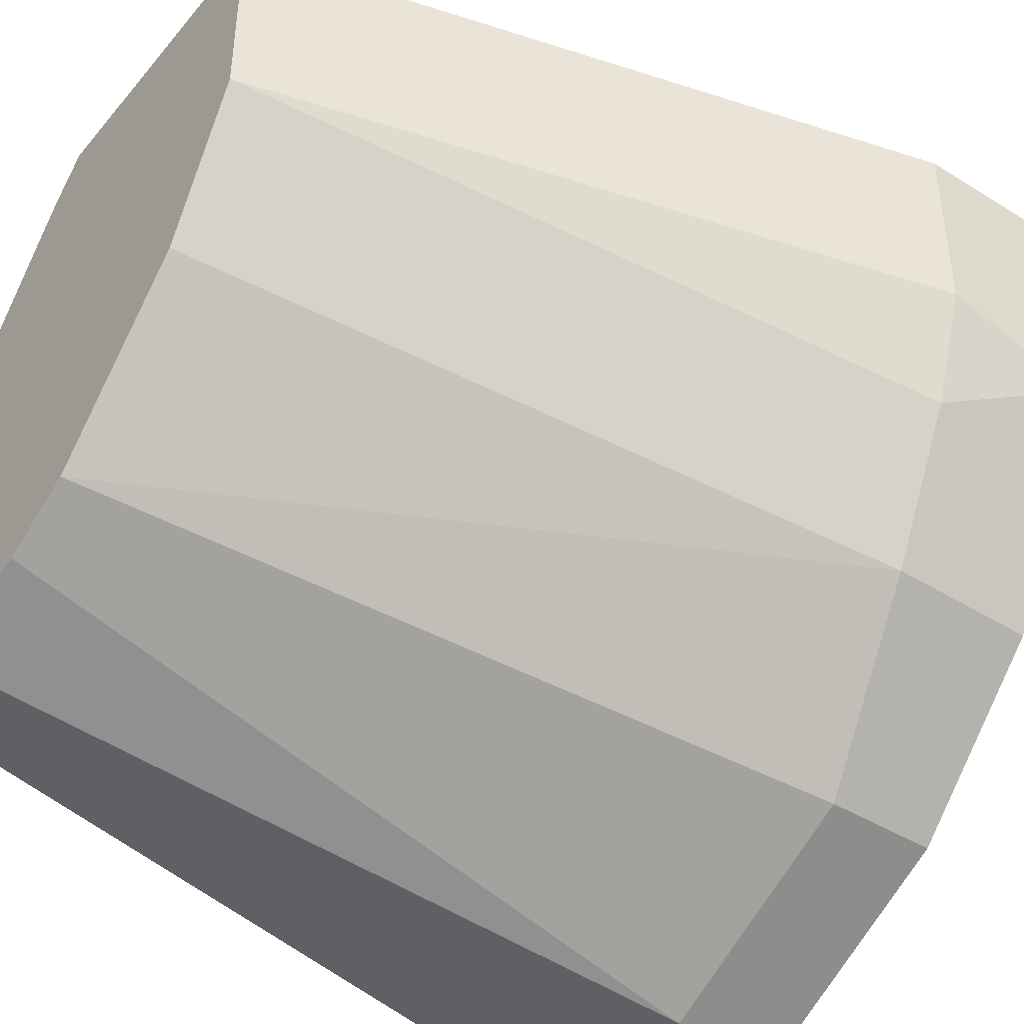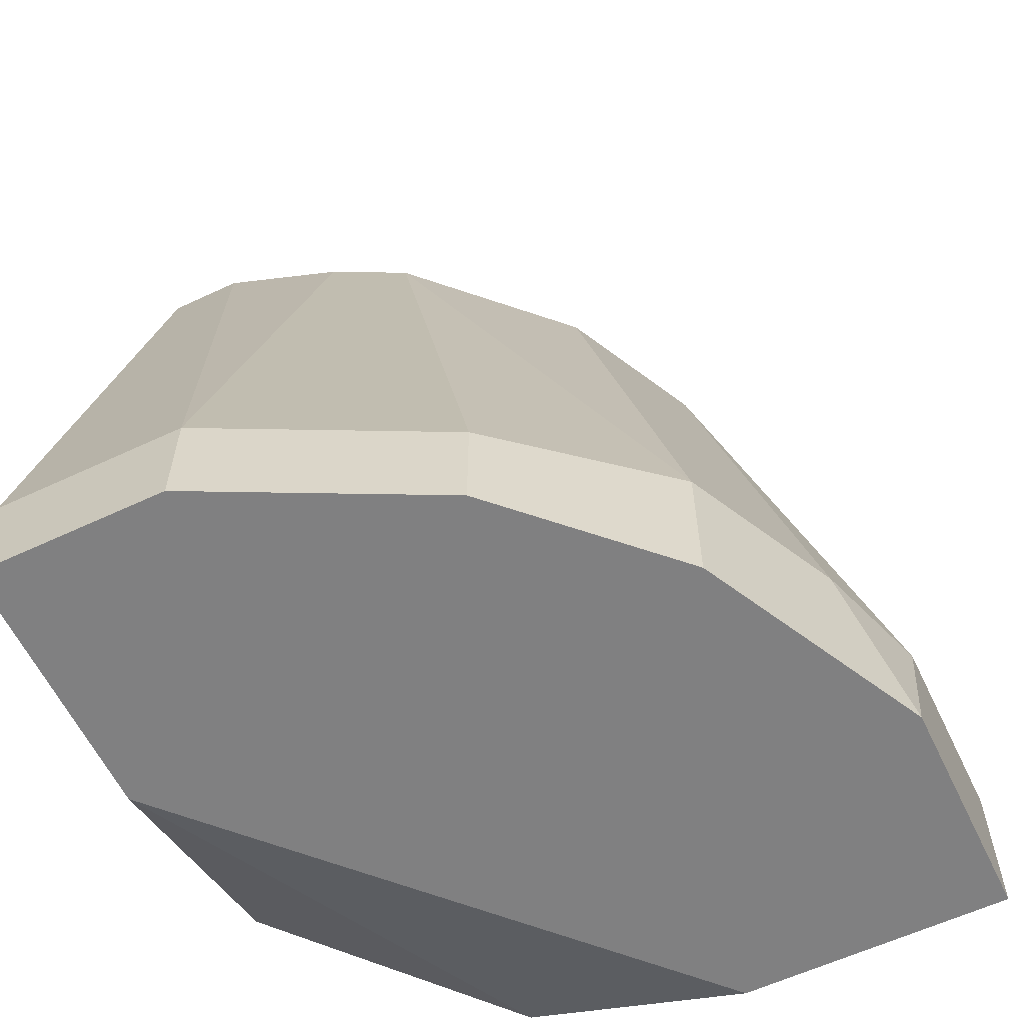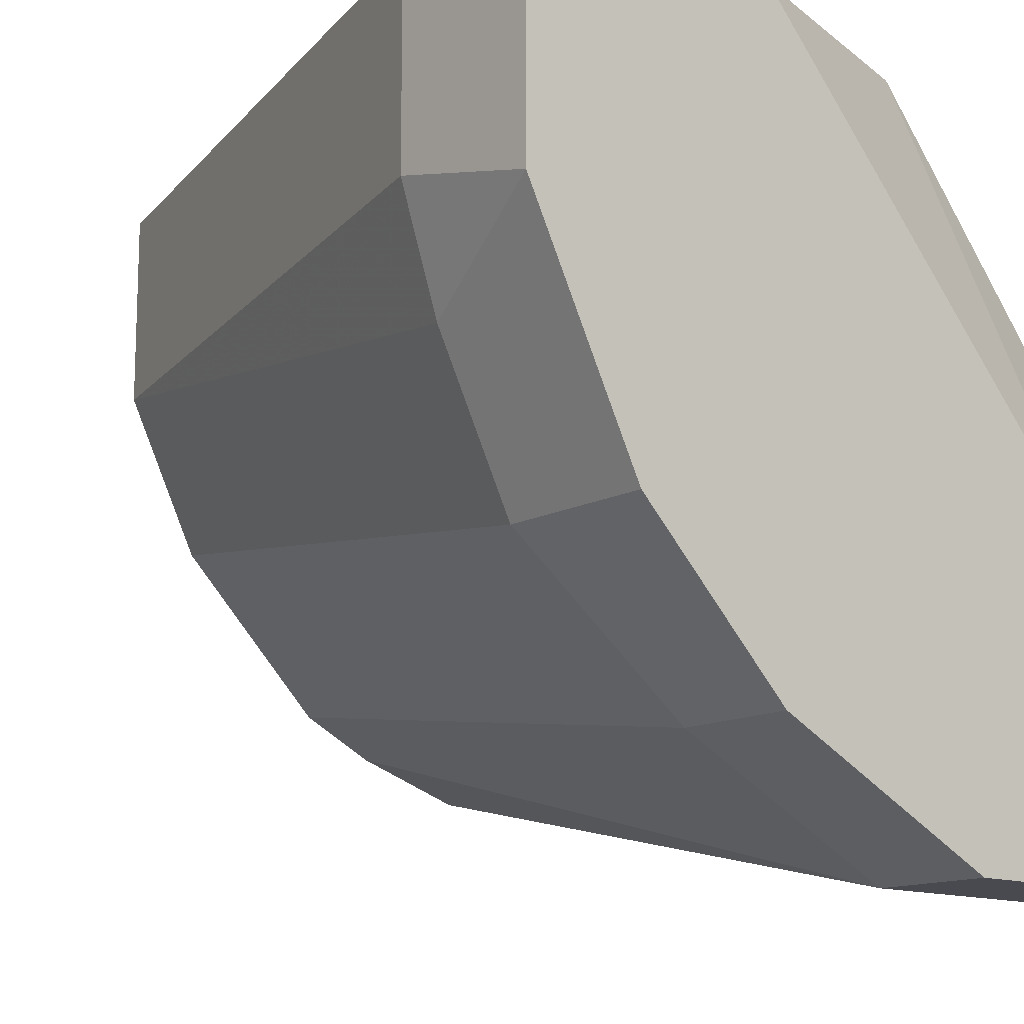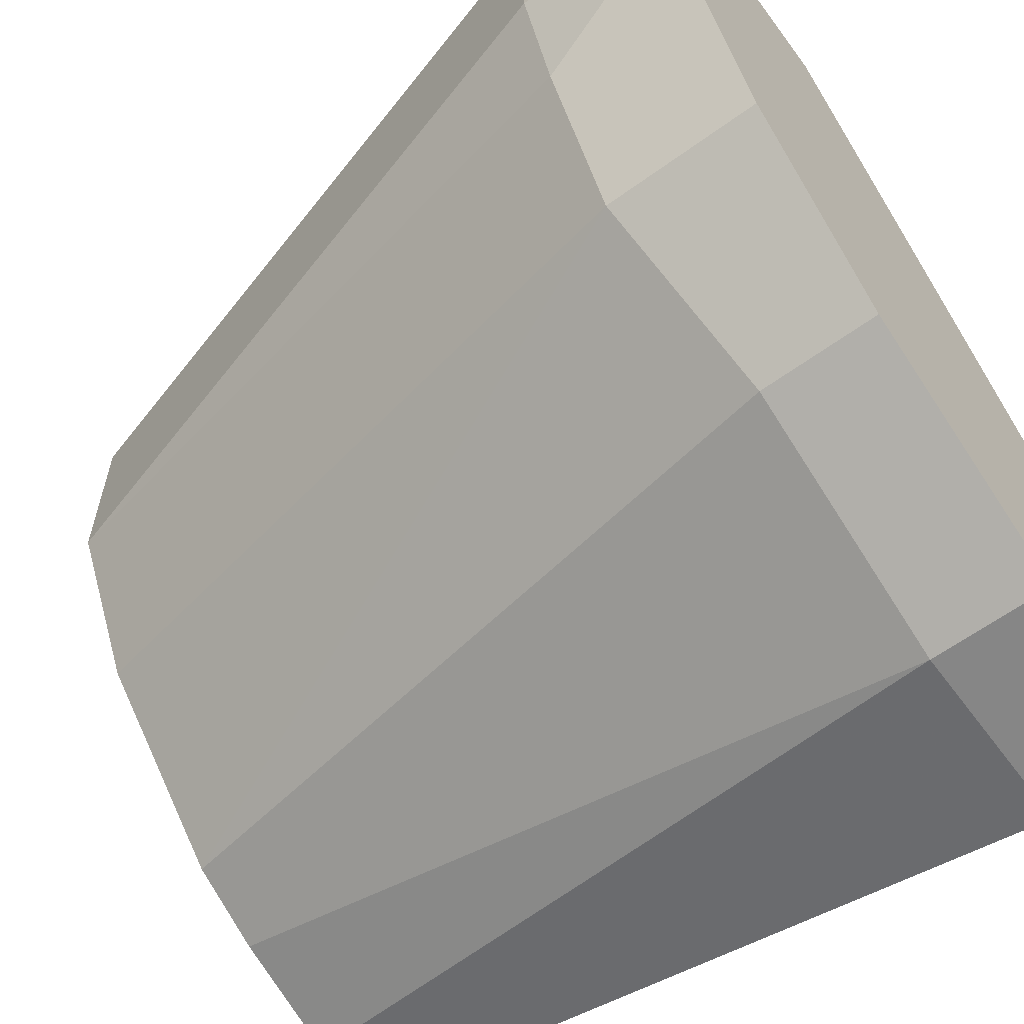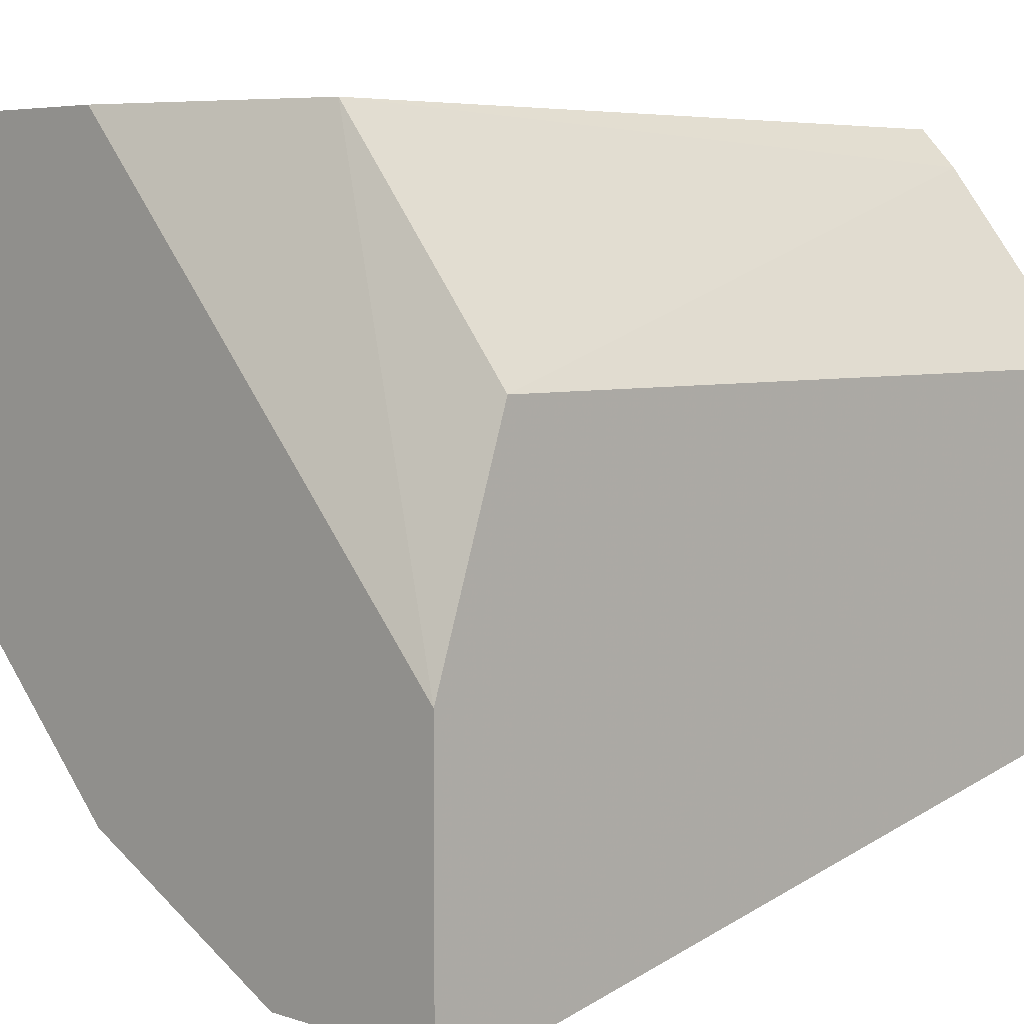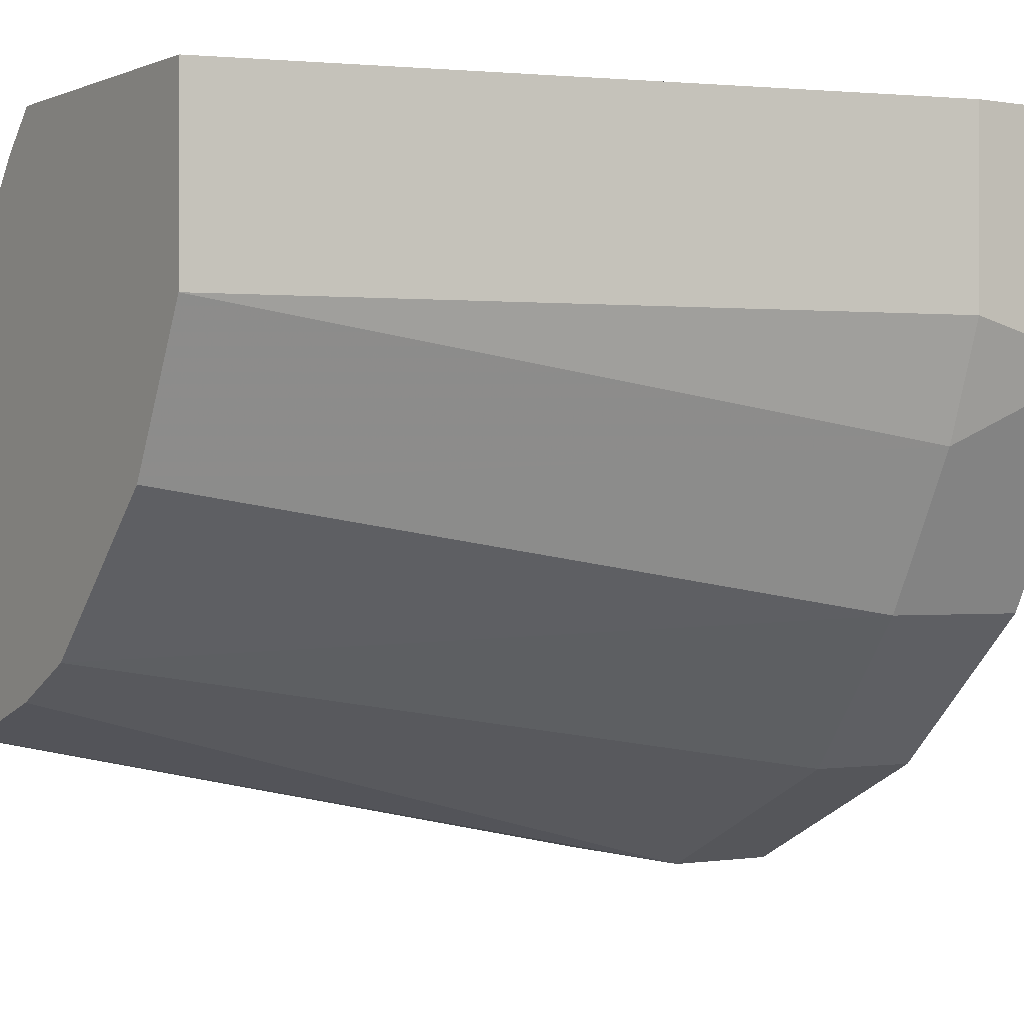
<metadata>
{"format":"obj","ext":"obj","renderer":"f3d","projection":"perspective","resolution":1024,"background":"white","views":[{"elev":-42.8,"azim":53.5,"up":"+Y"},{"elev":-60.2,"azim":25.6,"up":"+Z"},{"elev":-13.6,"azim":139.6,"up":"+Y"},{"elev":-62.0,"azim":126.4,"up":"+Y"},{"elev":5.3,"azim":-134.6,"up":"+Y"},{"elev":-0.7,"azim":56.7,"up":"+Y"}]}
</metadata>
<code>
v 0.01118 -0.004083 0.05485
v 0.01118 0.000339 0.05485
v 0.004104 0.000339 0.03716
v 0.004104 0.000339 0.05485
v 0.004104 -0.01646 0.03805
v 0.004104 -0.01646 0.03539
v 0.004104 -0.01204 0.05485
v 0.003221 -0.000546 0.05485
v 0.01294 -0.01027 0.03539
v 0.01294 -0.01027 0.03893
v 0.0156 -0.004083 0.03893
v 0.0156 0.000339 0.03539
v 0.0156 0.000339 0.03893
v 0.0156 -0.00497 0.03539
v 0.009409 -0.007621 0.05485
v 0.009409 -0.01381 0.03805
v 0.009409 -0.01381 0.03539
v 0.009409 0.000339 0.03539
v 0.01471 -0.006736 0.03893
v 0.005872 -0.01115 0.05485
v -0.000318 -0.01293 0.05485
v -0.000318 -0.01027 0.03539
v -0.000318 -0.01646 0.03805
v -0.000318 -0.01646 0.03539
v -0.000318 -0.00497 0.03716
v -0.000318 -0.00497 0.05485
v 0.001454 -0.01293 0.05485
f 9 16 17
f 24 21 26
f 21 2 26
f 2 21 15
f 6 24 12
f 3 2 12
f 24 26 25
f 2 3 4
f 26 2 4
f 6 12 9
f 15 21 7
f 12 24 18
f 3 12 18
f 16 9 10
f 24 6 5
f 6 16 5
f 11 2 1
f 2 15 1
f 24 25 22
f 25 3 22
f 18 24 22
f 3 18 22
f 15 7 20
f 10 15 20
f 16 10 20
f 5 16 20
f 7 5 20
f 2 11 13
f 11 12 13
f 12 2 13
f 12 11 14
f 9 12 14
f 10 9 14
f 21 24 23
f 24 5 23
f 5 21 23
f 15 10 19
f 11 1 19
f 1 15 19
f 14 11 19
f 10 14 19
f 3 25 8
f 25 26 8
f 4 3 8
f 26 4 8
f 7 21 27
f 21 5 27
f 5 7 27
f 16 6 17
f 6 9 17

</code>
